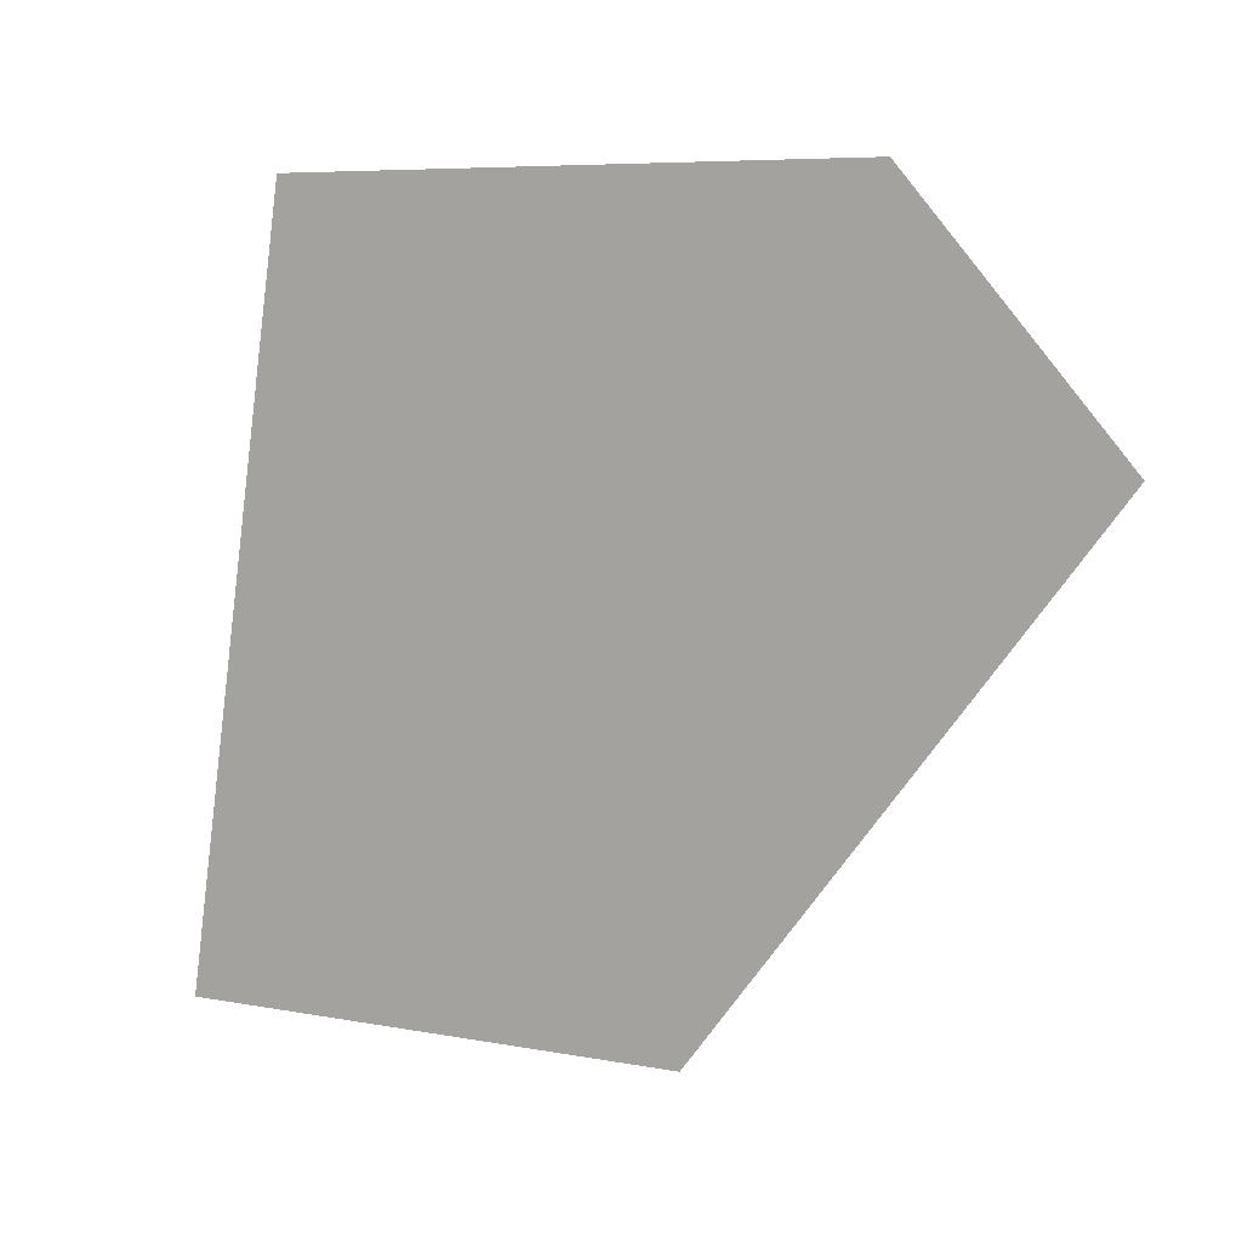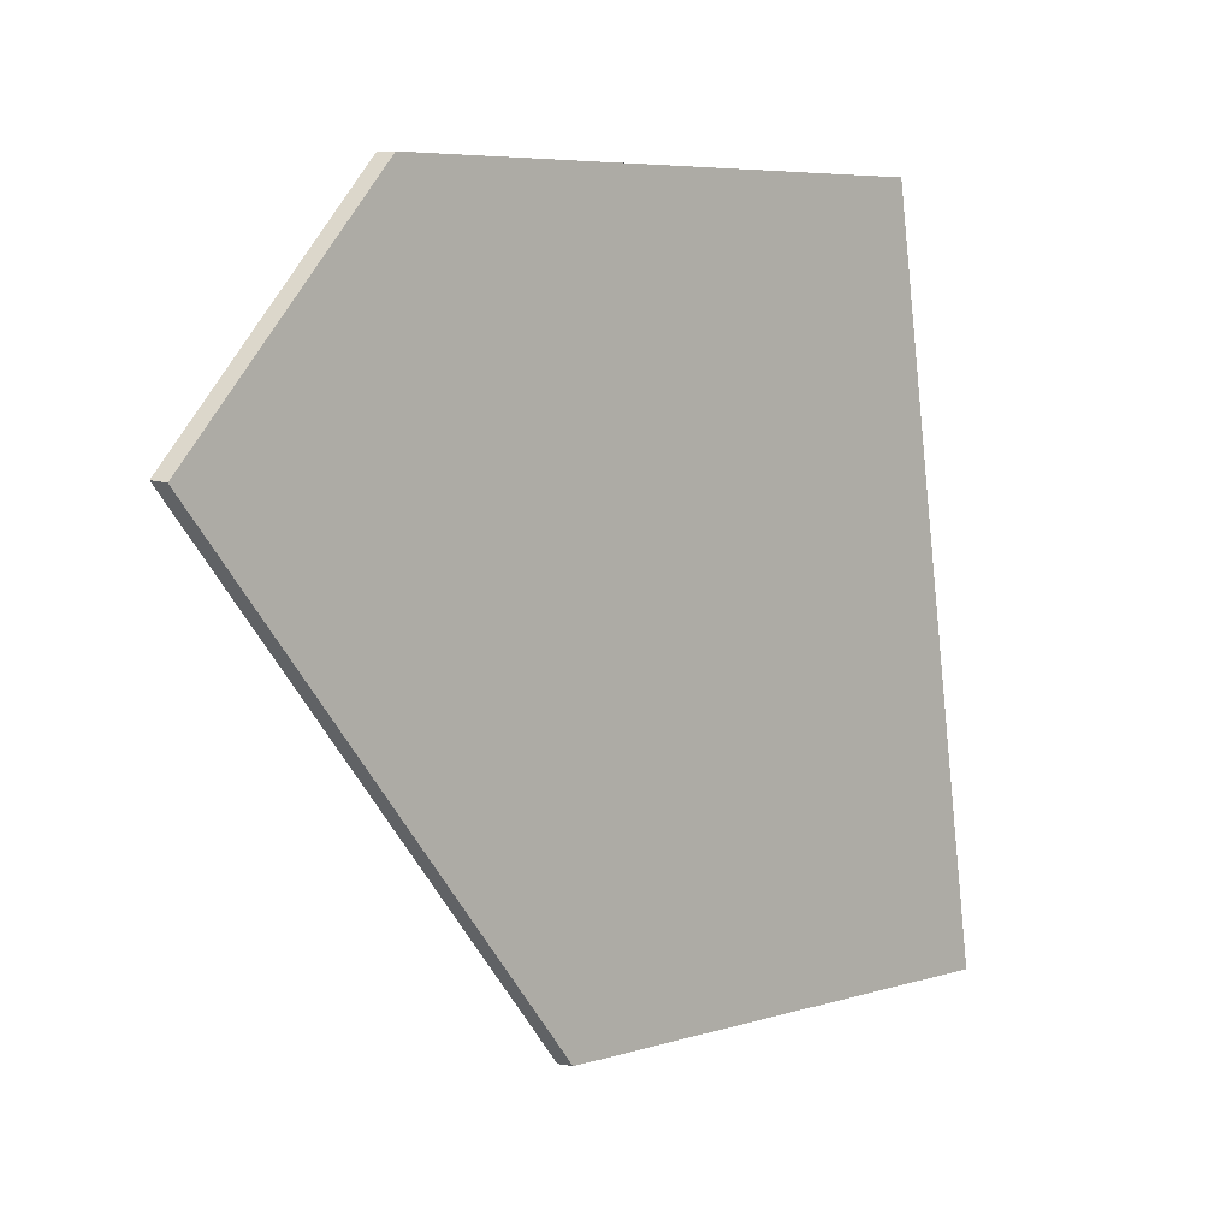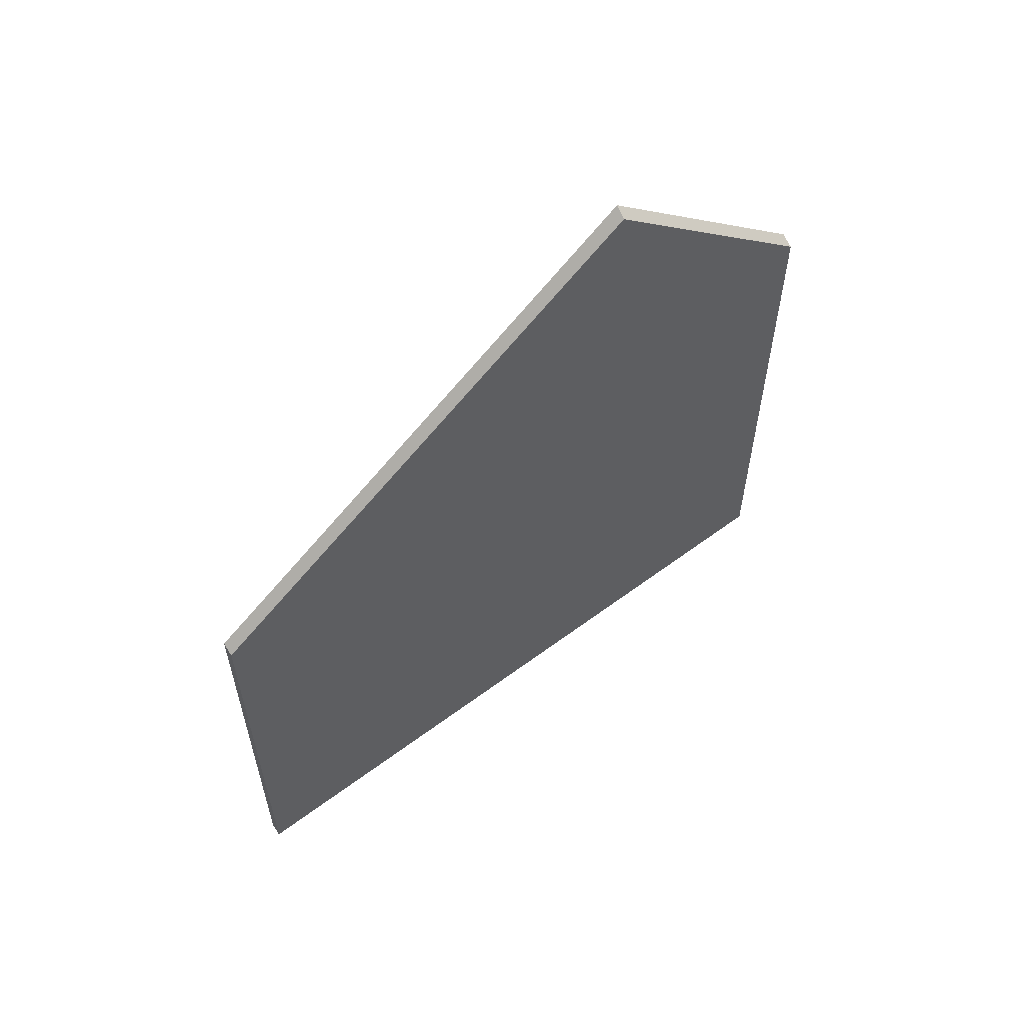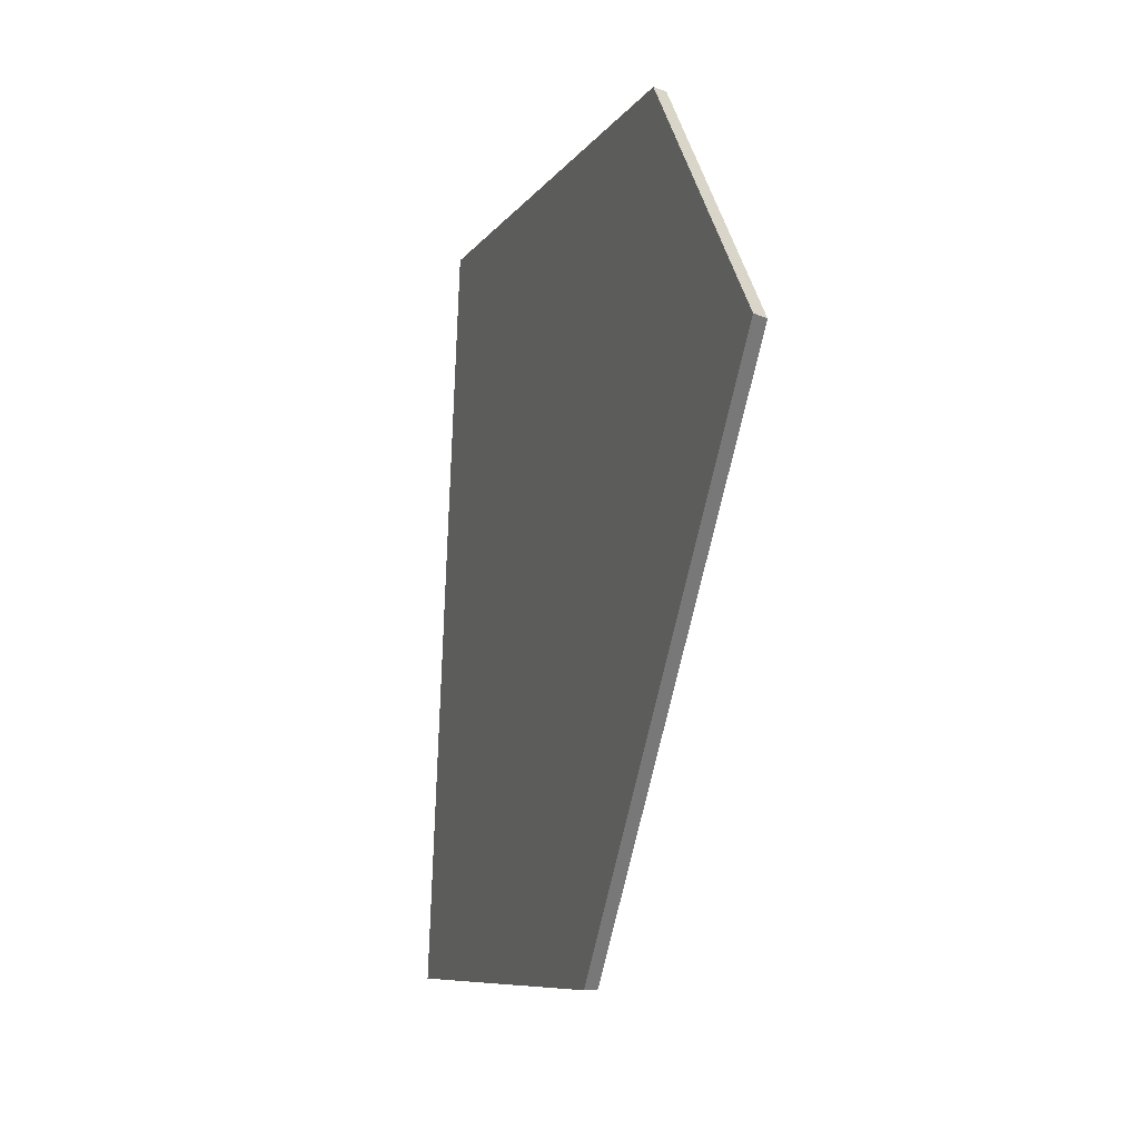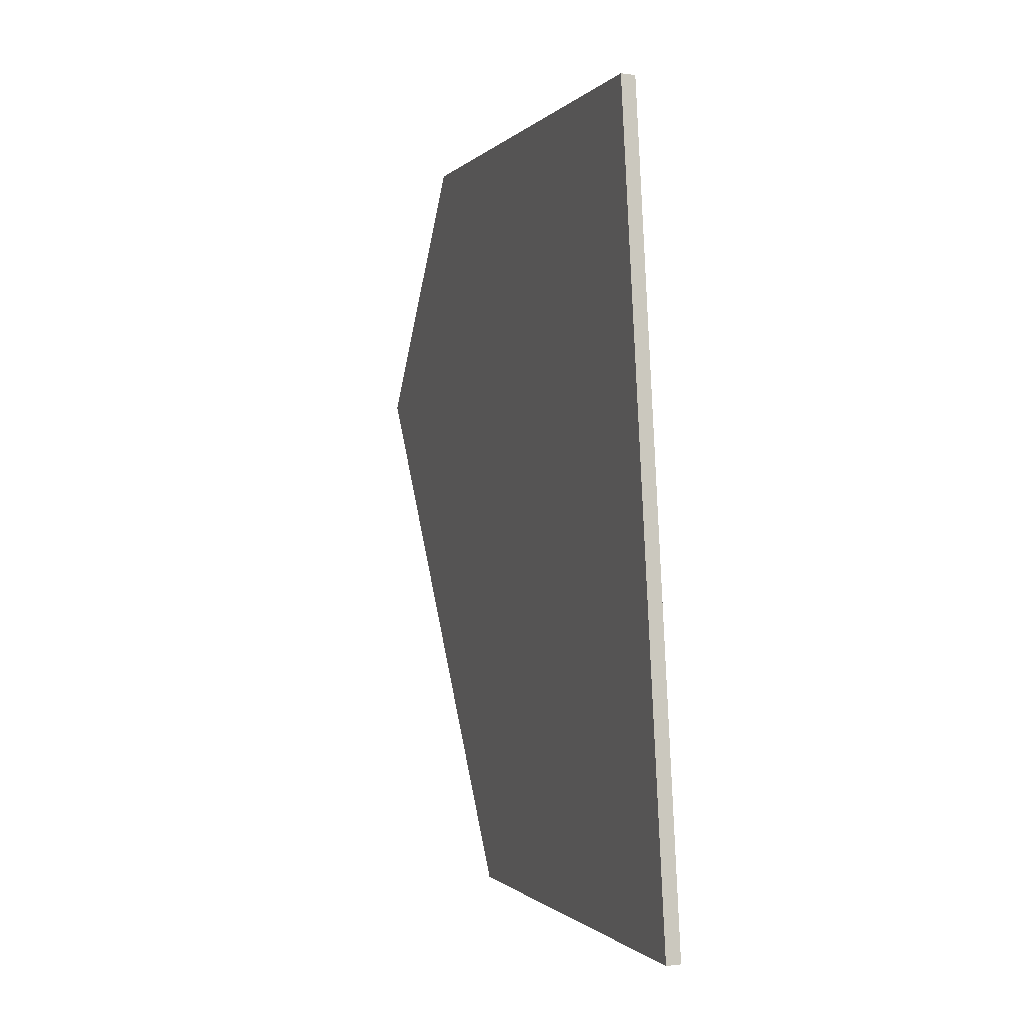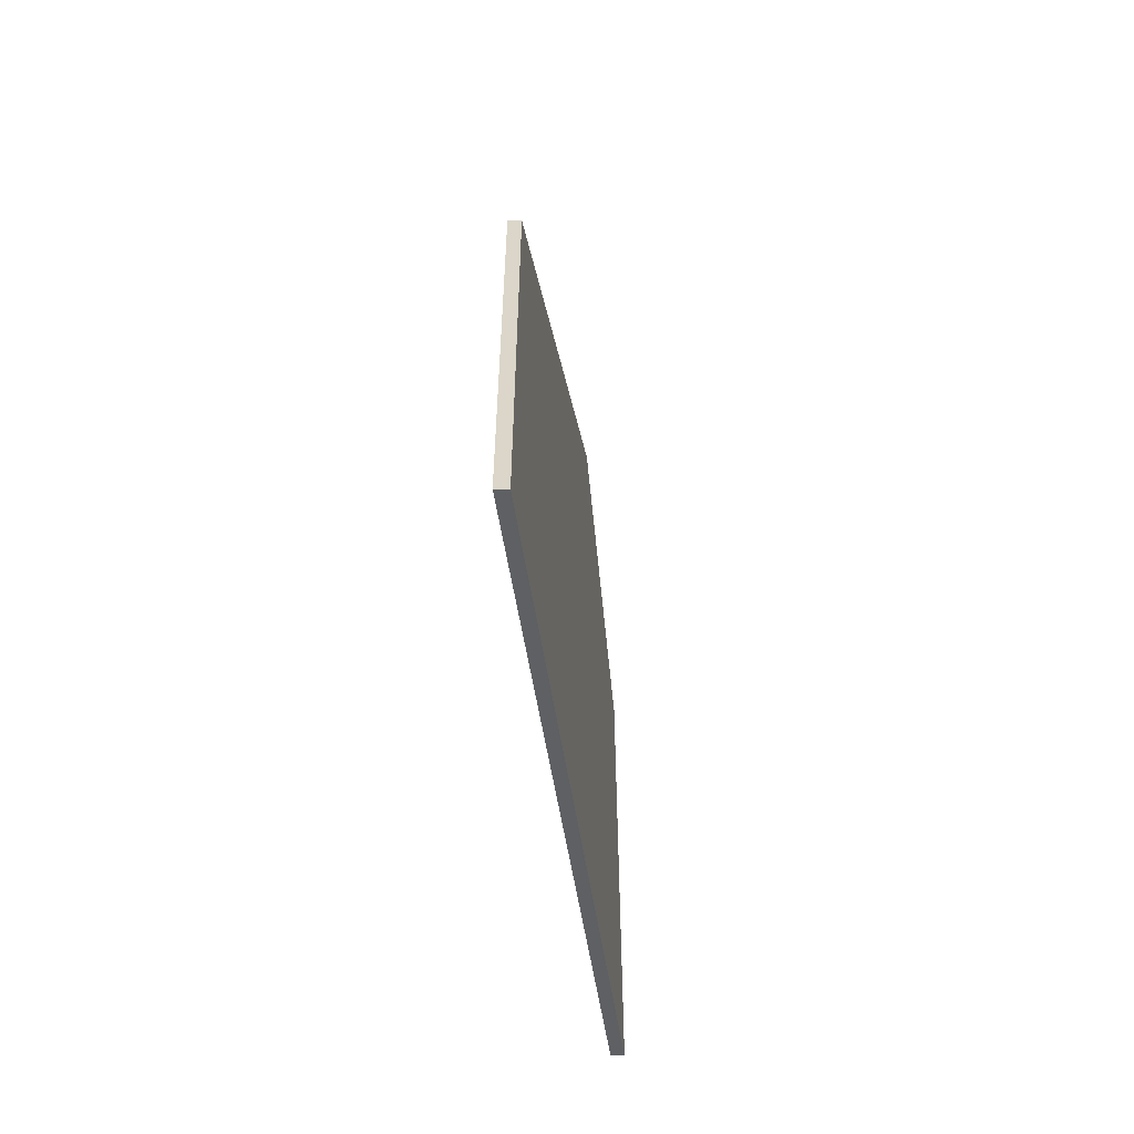
<metadata>
{"format":"obj","ext":"obj","renderer":"f3d","projection":"perspective","resolution":1024,"background":"white","views":[{"elev":6.8,"azim":119.1,"up":"+Z"},{"elev":6.3,"azim":-132.3,"up":"+Z"},{"elev":58.2,"azim":-124.4,"up":"+Y"},{"elev":-8.1,"azim":161.4,"up":"+Z"},{"elev":-0.7,"azim":-17.1,"up":"+Z"},{"elev":-56.4,"azim":-172.1,"up":"+Y"}]}
</metadata>
<code>
g Device_Prop_Box_009_v_031
v 0.01269 -0.5127 0.6333
v 0.004889 0.5072 0.6333
v -0.006882 -0.5169 0.6333
v 0.004889 0.5072 0.6333
v 0.01269 -0.5127 0.6333
v 0.01269 0.5112 0.6333
v -0.01271 0.1833 -0.6875
v 0.008985 -0.7015 -0.6875
v -0.01271 -0.7061 -0.6875
v -0.001231 0.1873 -0.6875
v 0.01269 -0.7007 -0.6875
v 0.01269 0.1921 -0.6875
v 0.01269 0.5051 -0.2806
v 0.01269 -0.7007 -0.6875
v 0.01269 0.1921 -0.6875
v 0.01269 -0.5528 0.3517
v 0.01269 0.5112 0.6333
v 0.01269 0.8785 0.2048
v 0.01269 -0.5127 0.6333
v -0.001231 0.1873 -0.6875
v 0.01269 0.5051 -0.2806
v 0.01269 0.1921 -0.6875
v -0.01271 0.1833 -0.6875
v 0.01269 0.8785 0.2048
v -0.01271 0.8677 0.2021
v -0.01271 0.1833 -0.6875
v -0.01271 0.7311 0.3614
v -0.01271 0.8677 0.2021
v -0.01271 -0.6765 -0.4799
v -0.01271 -0.7061 -0.6875
v -0.01271 -0.5181 0.6333
v -0.01271 0.498 0.6333
v -0.01271 0.498 0.6333
v -0.006882 -0.5169 0.6333
v 0.004889 0.5072 0.6333
v -0.01271 -0.5181 0.6333
v -0.01271 -0.6765 -0.4799
v -0.006882 -0.5169 0.6333
v -0.01271 -0.5181 0.6333
v 0.008985 -0.7015 -0.6875
v -0.01271 -0.7061 -0.6875
v 0.01269 -0.5528 0.3517
v 0.01269 -0.5127 0.6333
v 0.01269 -0.7007 -0.6875
v -0.01271 0.7311 0.3614
v 0.01269 0.8785 0.2048
v -0.01271 0.8677 0.2021
v 0.004889 0.5072 0.6333
v -0.01271 0.498 0.6333
v 0.01269 0.5112 0.6333
g Device_Prop_Box_009_v_031_0
f 3 2 1
f 6 5 4
f 9 8 7
f 10 7 8
f 8 11 10
f 12 10 11
f 15 14 13
f 16 13 14
f 13 16 17
f 18 13 17
f 17 16 19
f 22 21 20
f 20 21 23
f 21 24 23
f 24 25 23
f 28 27 26
f 27 29 26
f 26 29 30
f 29 27 31
f 32 31 27
f 35 34 33
f 36 33 34
f 39 38 37
f 38 40 37
f 40 41 37
f 42 40 38
f 43 42 38
f 44 40 42
f 47 46 45
f 46 48 45
f 48 49 45
f 50 48 46

</code>
